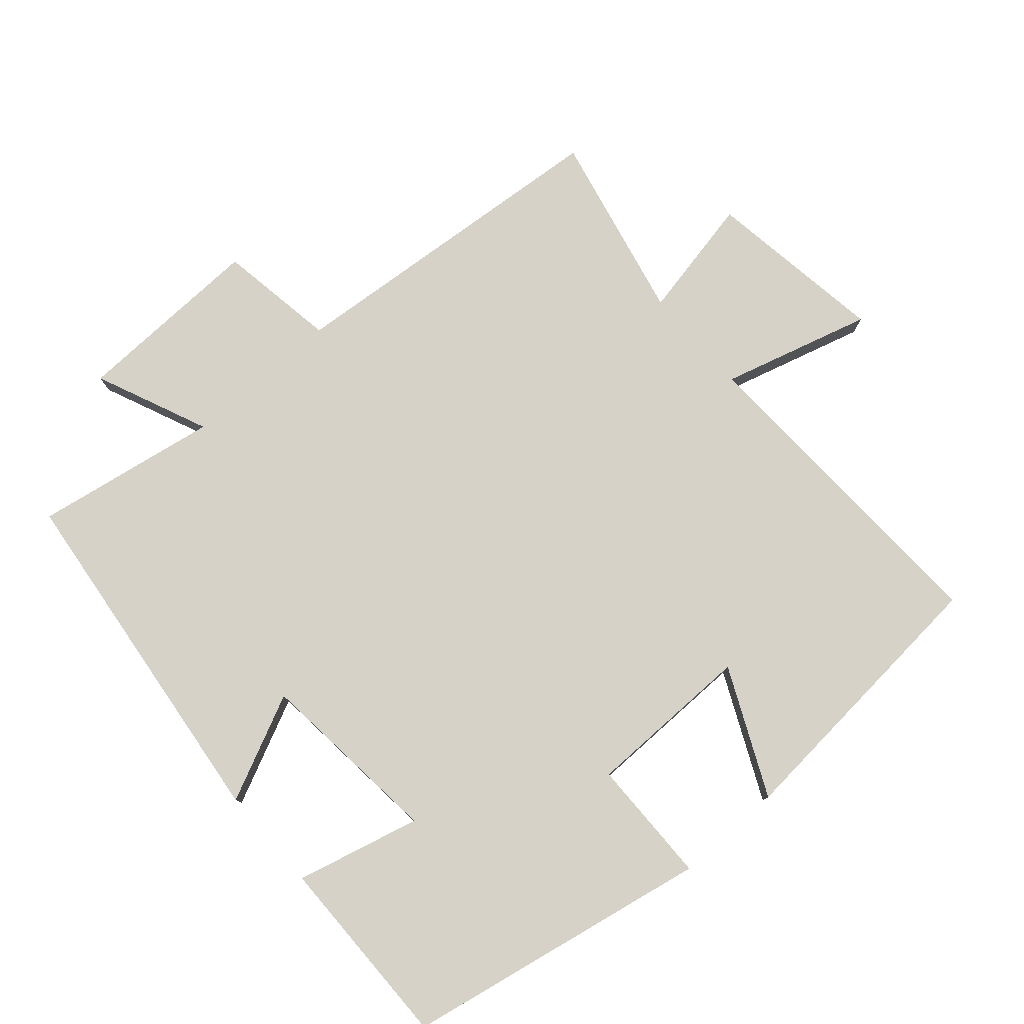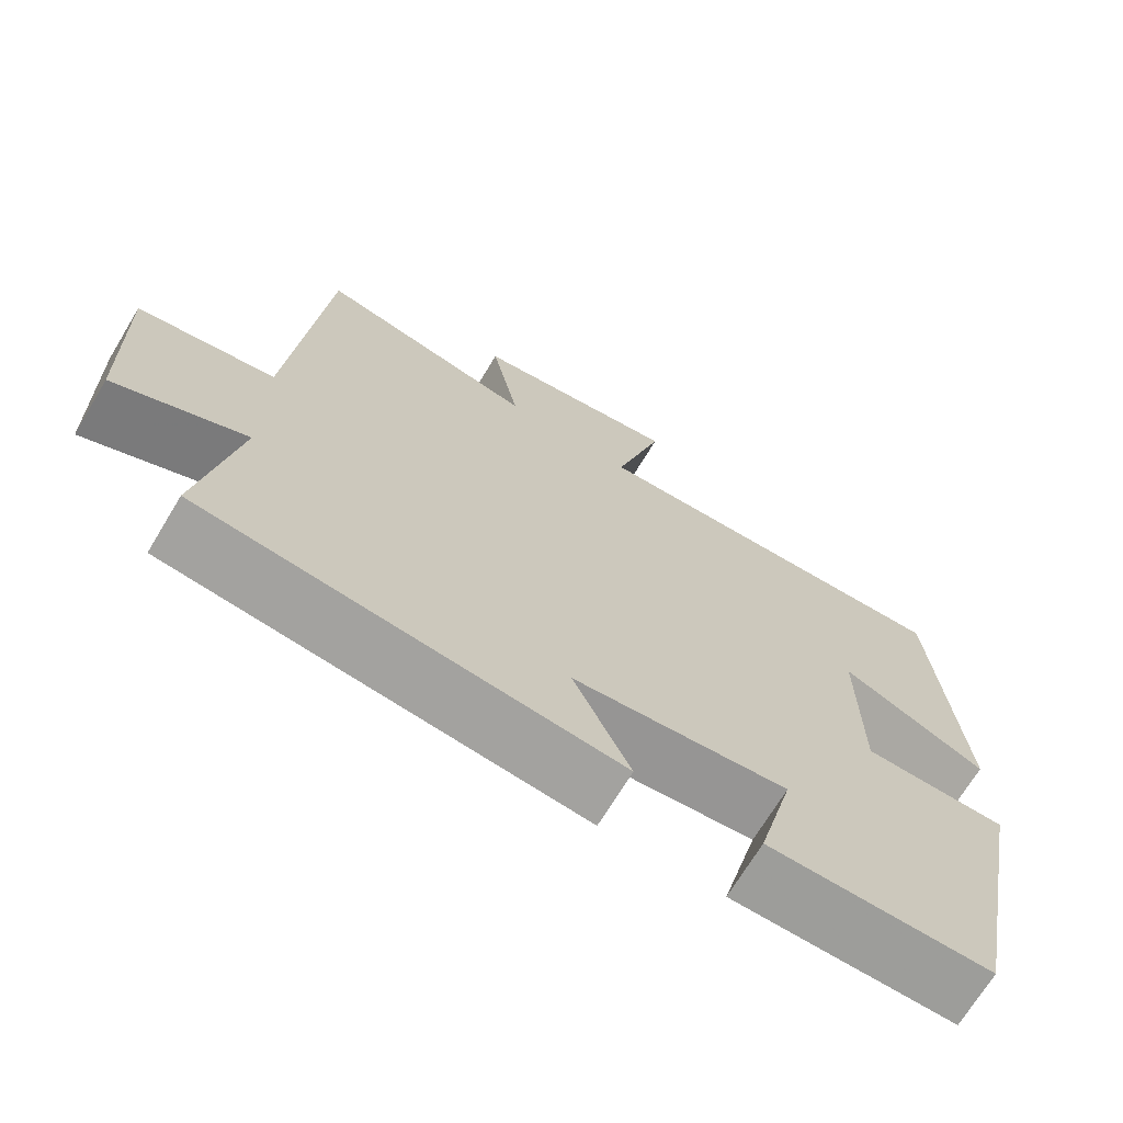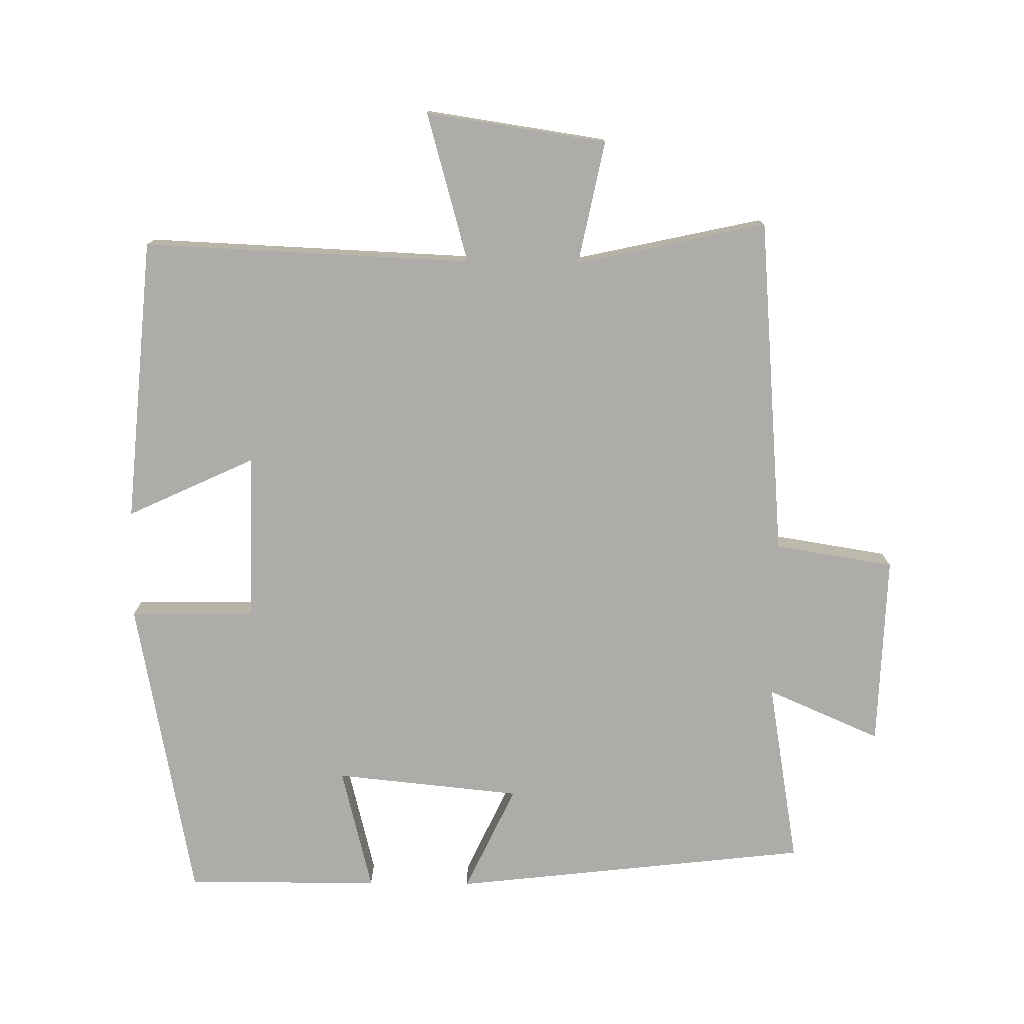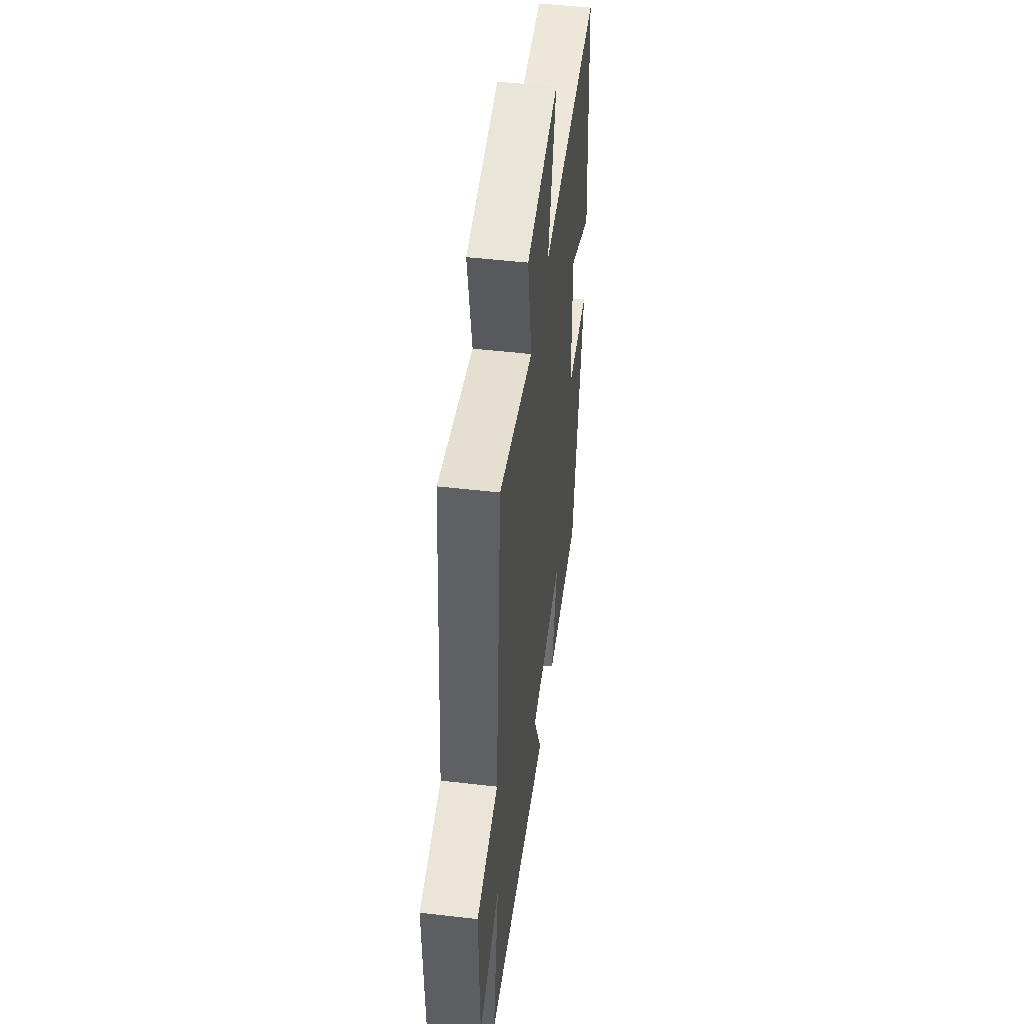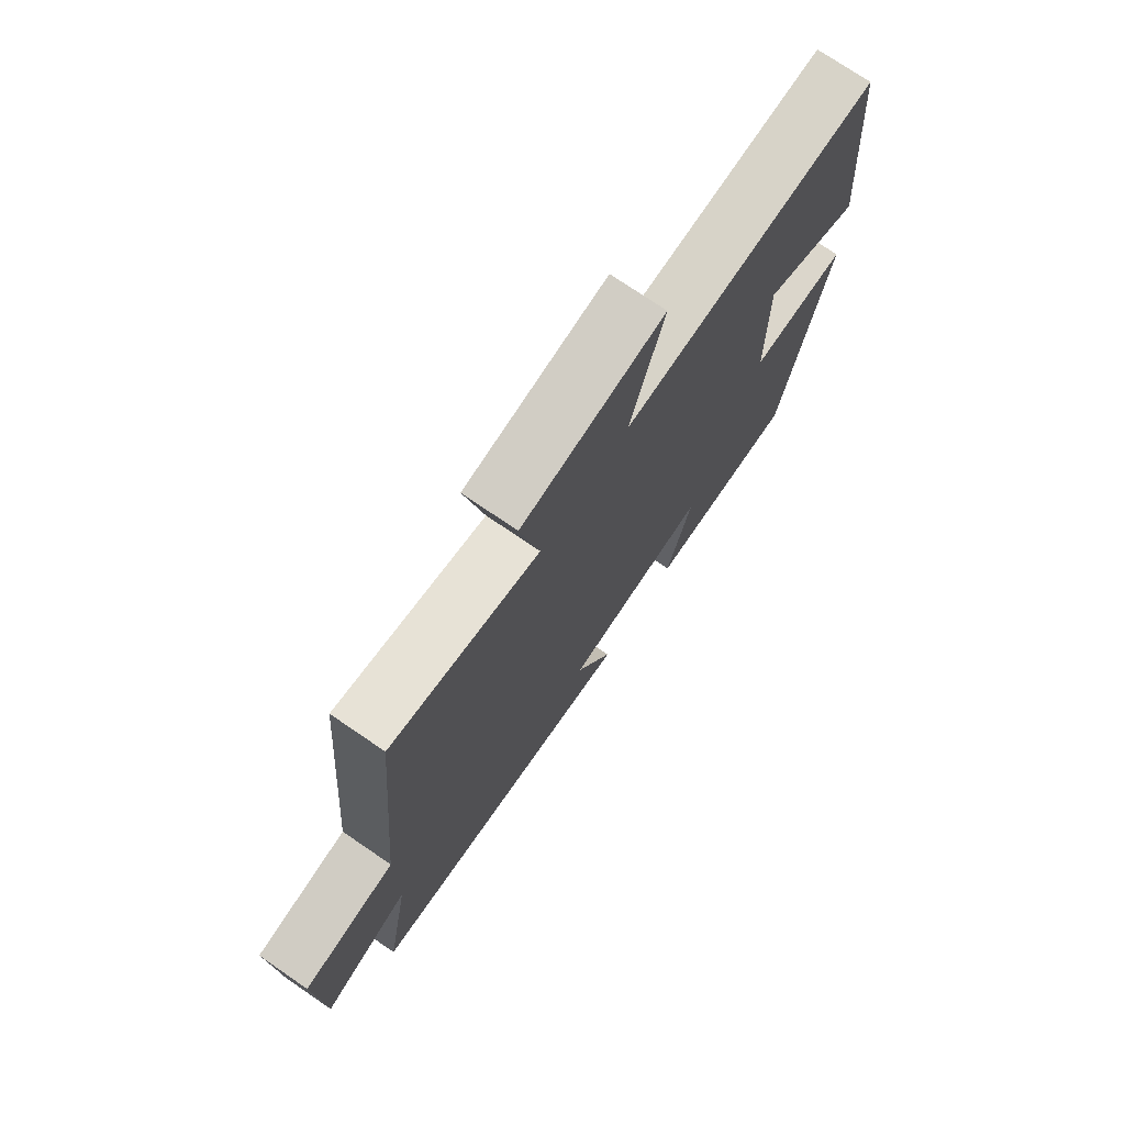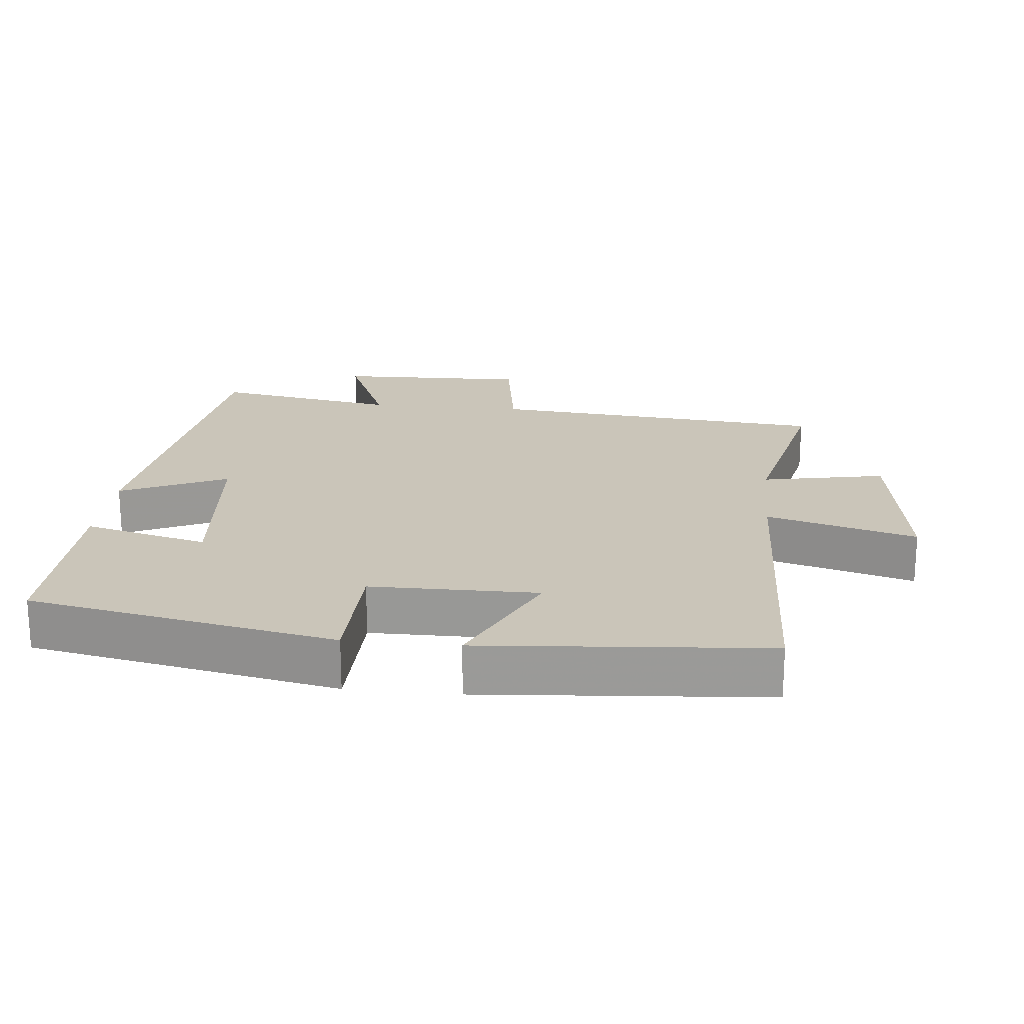
<metadata>
{"format":"obj","ext":"obj","renderer":"f3d","projection":"perspective","resolution":1024,"background":"white","views":[{"elev":78.5,"azim":-131.3,"up":"+Y"},{"elev":-70.0,"azim":148.9,"up":"+Z"},{"elev":-76.9,"azim":-0.9,"up":"+Y"},{"elev":48.7,"azim":97.4,"up":"+Z"},{"elev":74.5,"azim":124.3,"up":"+Z"},{"elev":20.6,"azim":-84.1,"up":"+Y"}]}
</metadata>
<code>
v -0.413 0.07 -0.504
v -0.5 0.07 -0.057
v -0.317 0.07 -0.054
v -0.315 0.07 0.19
v -0.5 0.07 0.103
v -0.466 0.07 0.518
v 0.014 0.07 0.5
v -0.048 0.07 0.718
v 0.216 0.07 0.68
v 0.18 0.07 0.5
v 0.457 0.07 0.562
v 0.5 0.07 0.067
v 0.674 0.07 0.04
v 0.666 0.07 -0.24
v 0.5 0.07 -0.169
v 0.547 0.07 -0.438
v 0.024 0.07 -0.5
v 0.096 0.07 -0.345
v -0.176 0.07 -0.319
v -0.13 0.07 -0.5
v -0.413 0 -0.504
v -0.5 0 -0.057
v -0.317 0 -0.054
v -0.315 0 0.19
v -0.5 0 0.103
v -0.466 0 0.518
v 0.014 0 0.5
v -0.048 0 0.718
v 0.216 0 0.68
v 0.18 0 0.5
v 0.457 0 0.562
v 0.5 0 0.067
v 0.674 0 0.04
v 0.666 0 -0.24
v 0.5 0 -0.169
v 0.547 0 -0.438
v 0.024 0 -0.5
v 0.096 0 -0.345
v -0.176 0 -0.319
v -0.13 0 -0.5
f 19 20 1 2
f 18 19 2 3
f 15 16 17 18
f 15 18 3 4
f 12 13 14 15
f 10 11 12 15
f 10 15 4
f 7 8 9 10
f 7 10 4 5
f 5 6 7
f 22 21 40 39
f 23 22 39 38
f 38 37 36 35
f 24 23 38 35
f 35 34 33 32
f 35 32 31 30
f 24 35 30
f 30 29 28 27
f 25 24 30 27
f 27 26 25
f 1 21 22 2
f 2 22 23 3
f 3 23 24 4
f 4 24 25 5
f 5 25 26 6
f 6 26 27 7
f 7 27 28 8
f 8 28 29 9
f 9 29 30 10
f 10 30 31 11
f 11 31 32 12
f 12 32 33 13
f 13 33 34 14
f 14 34 35 15
f 15 35 36 16
f 16 36 37 17
f 17 37 38 18
f 18 38 39 19
f 19 39 40 20
f 20 40 21 1

</code>
